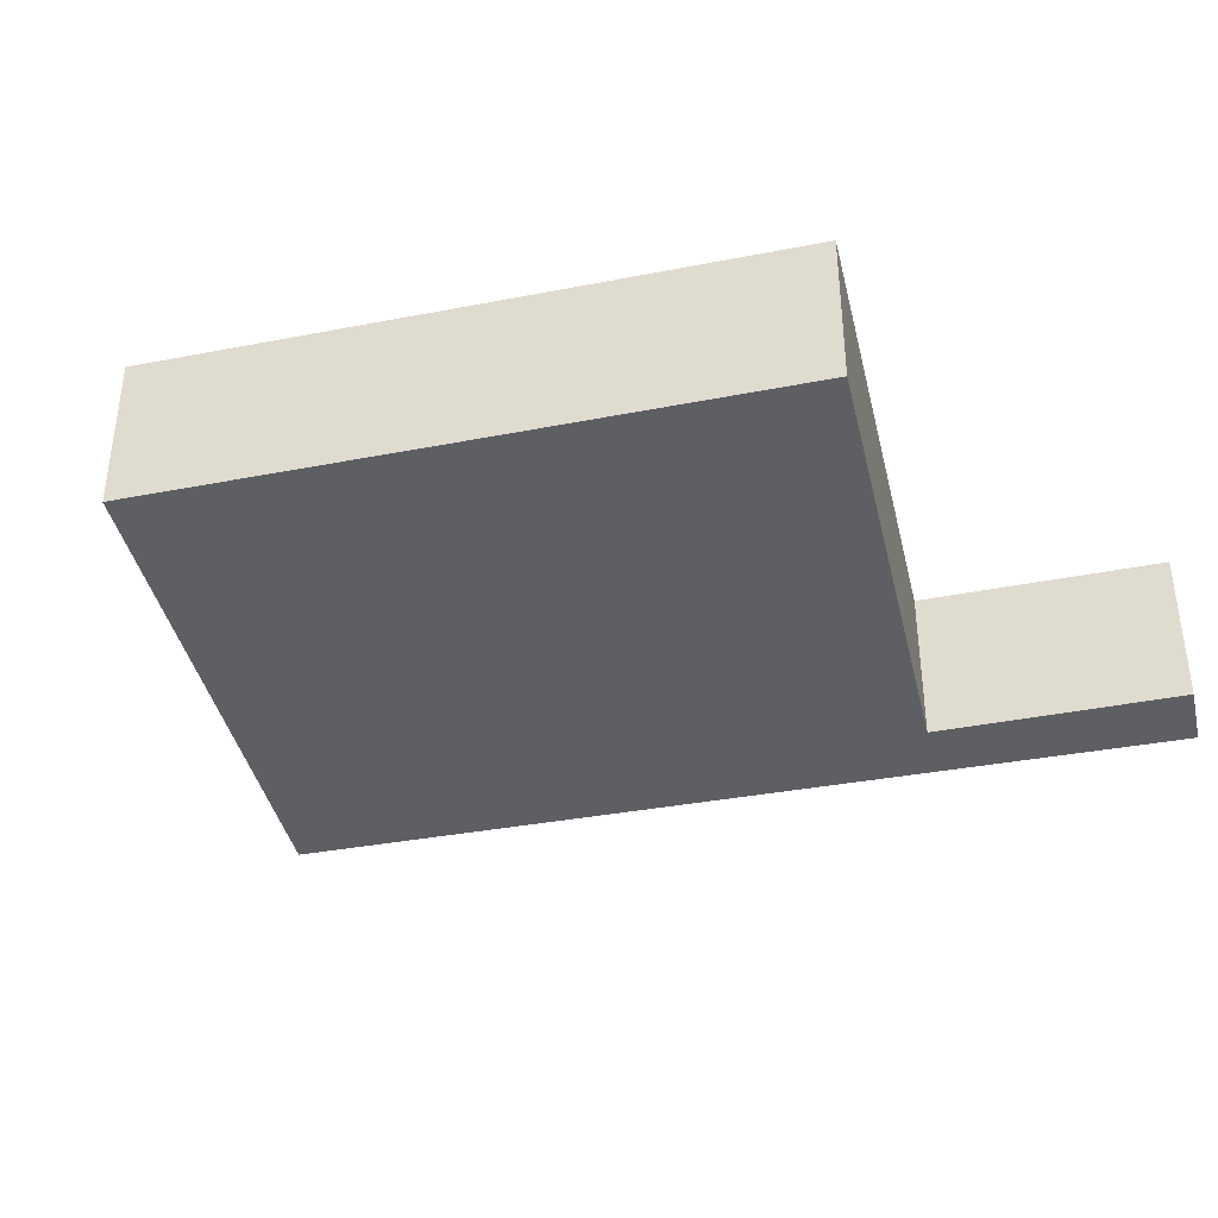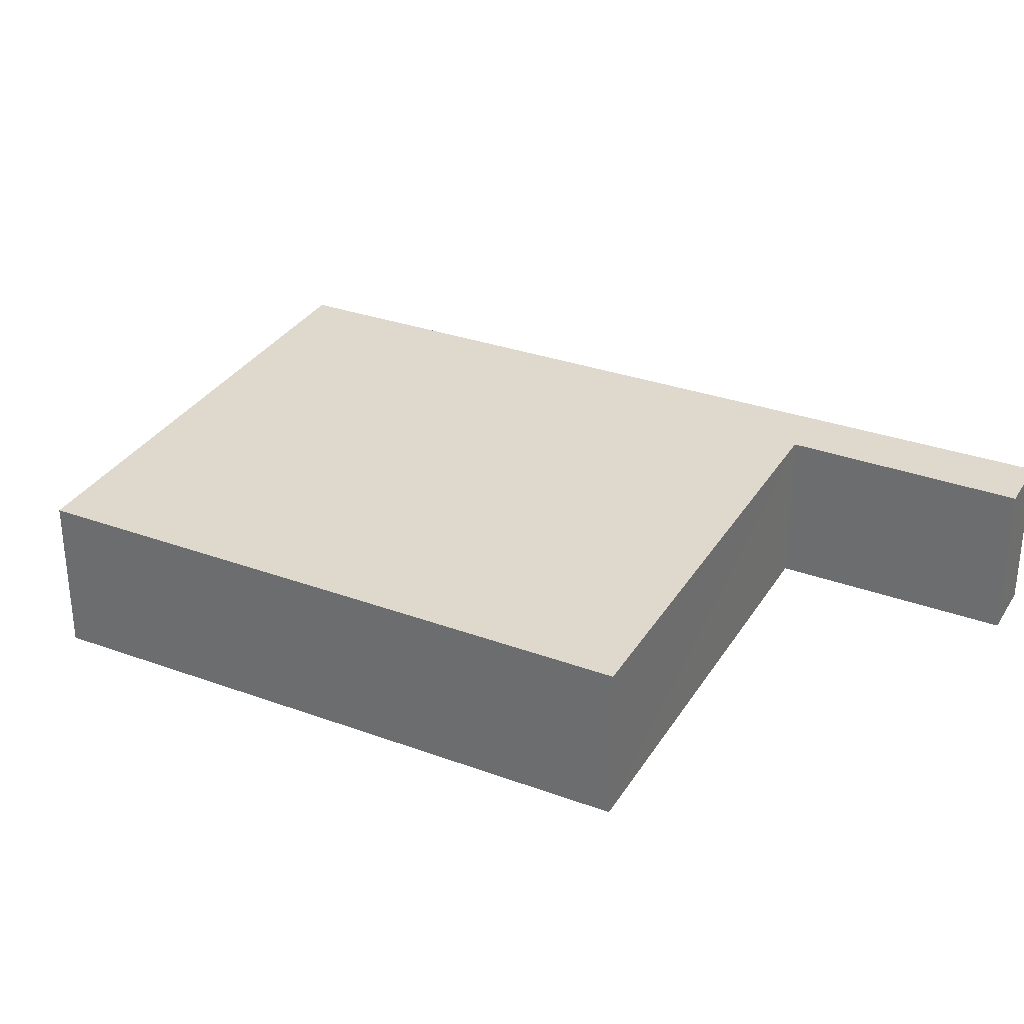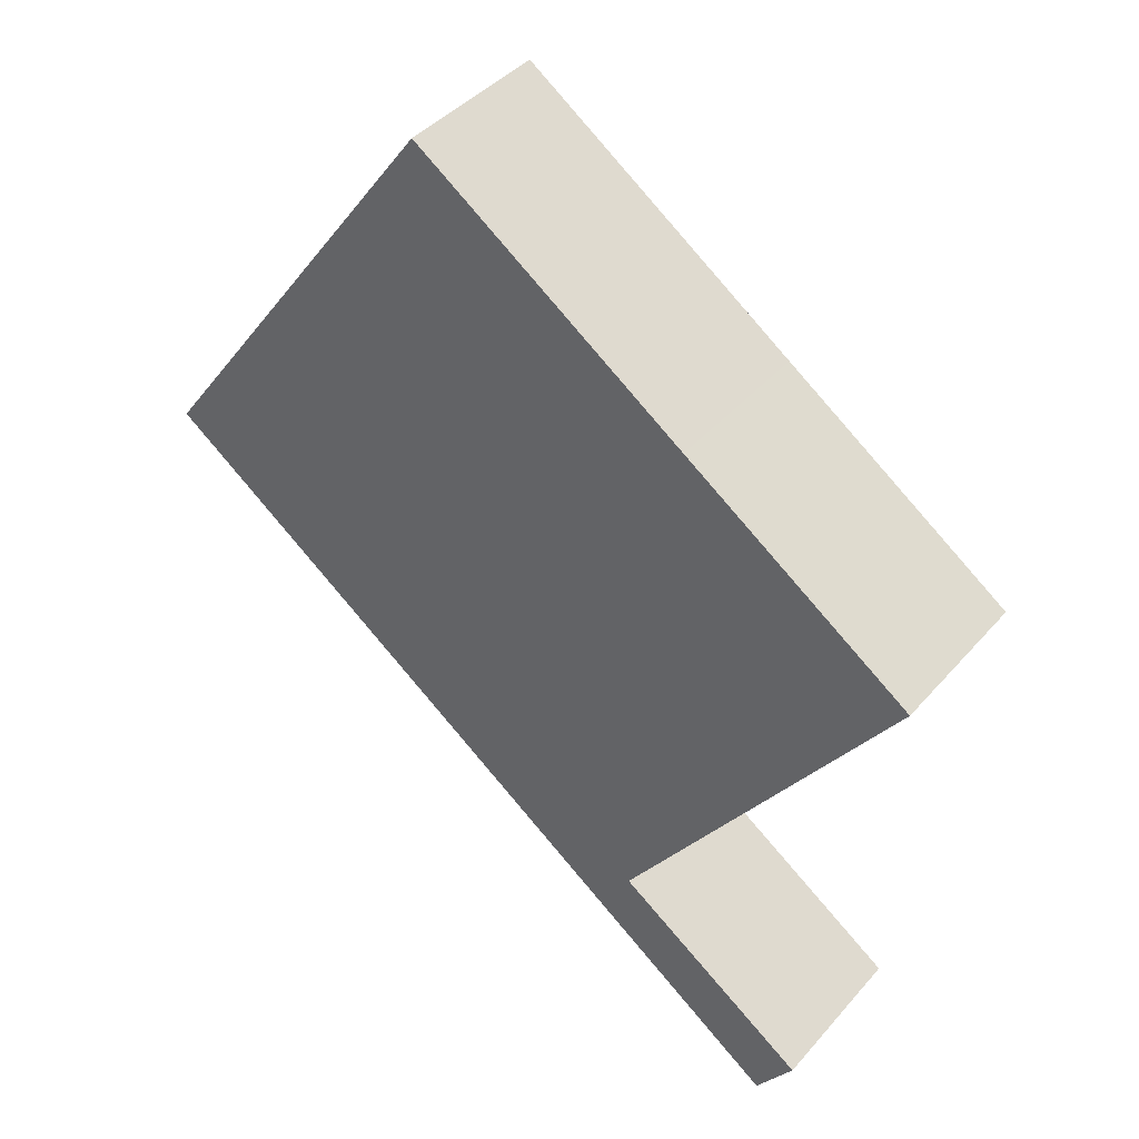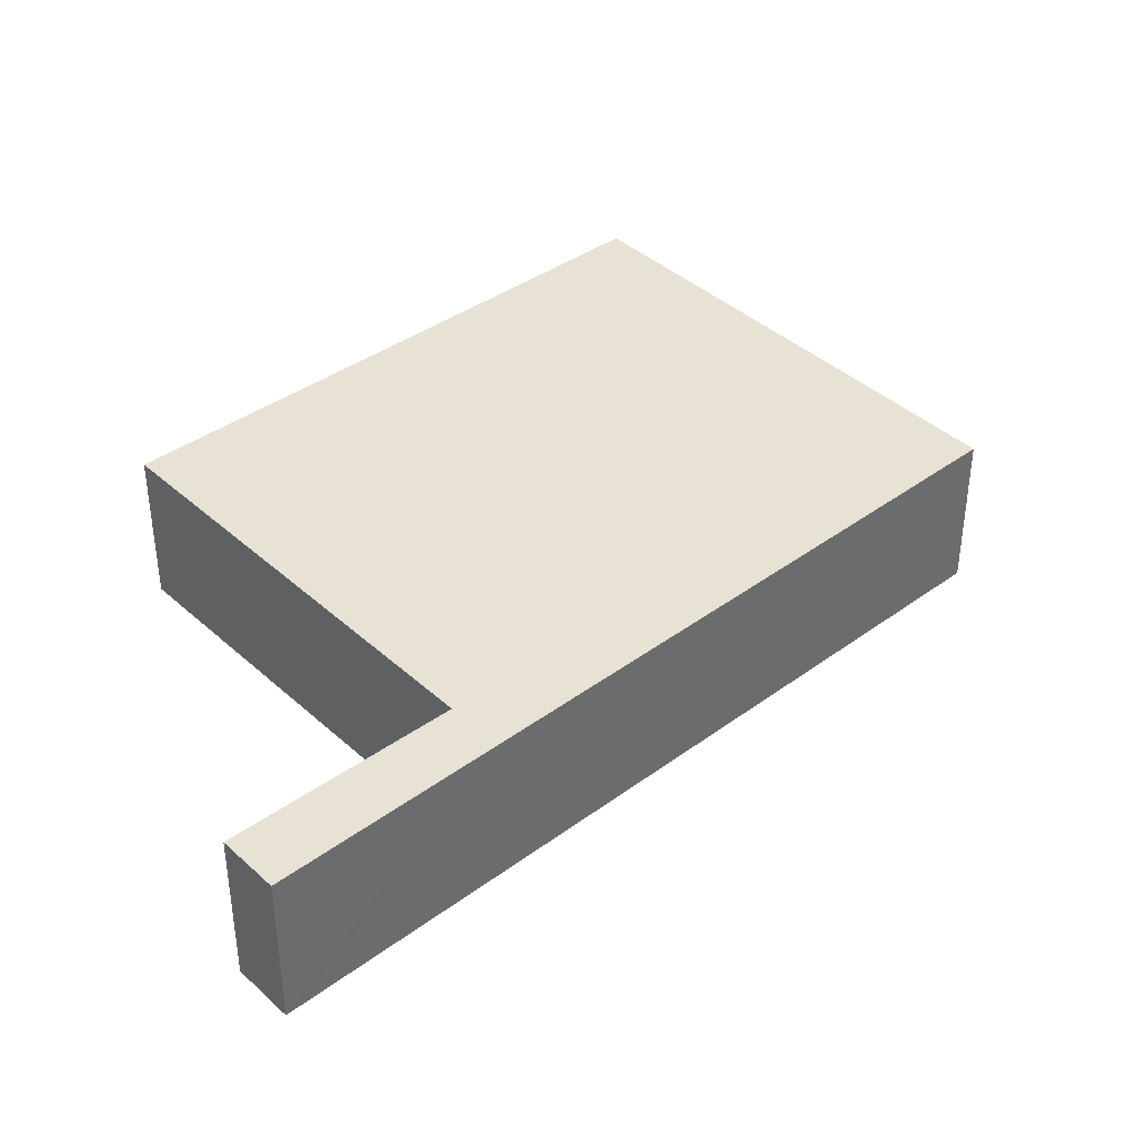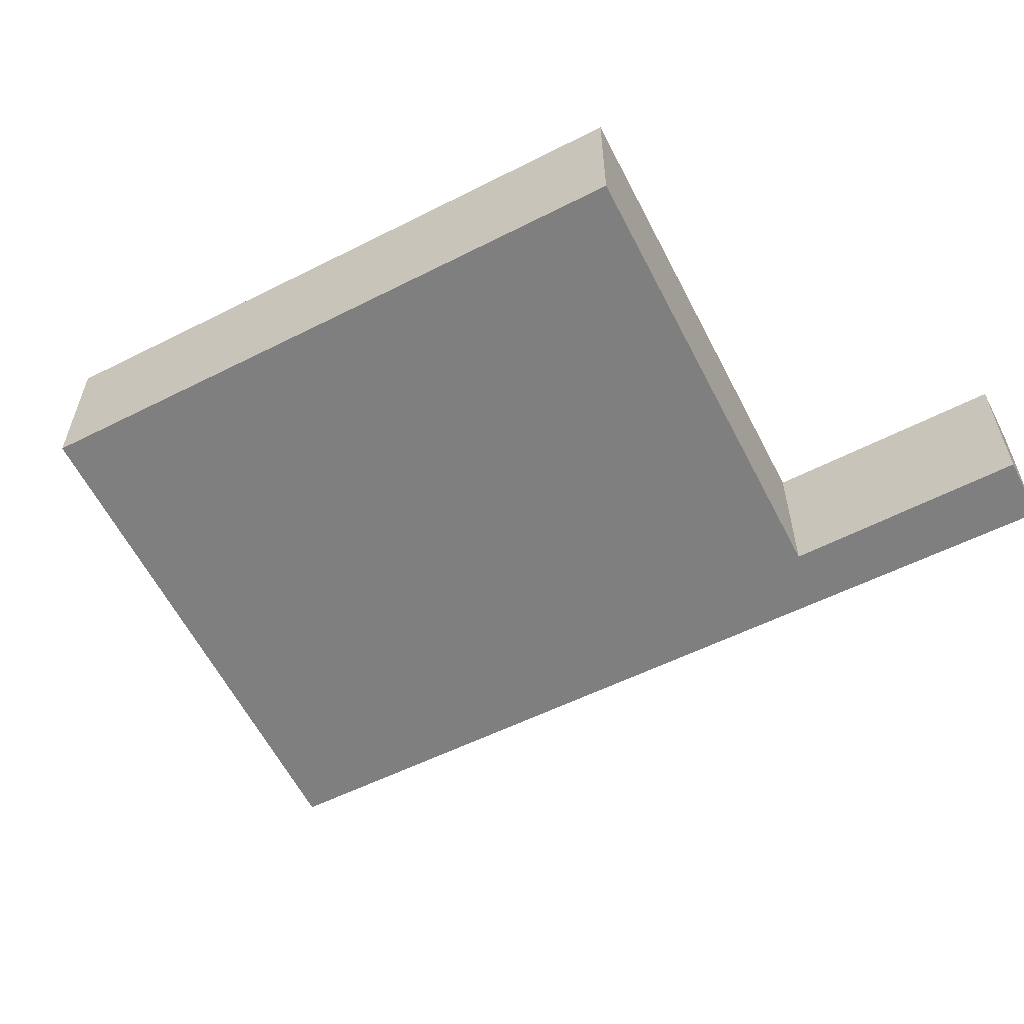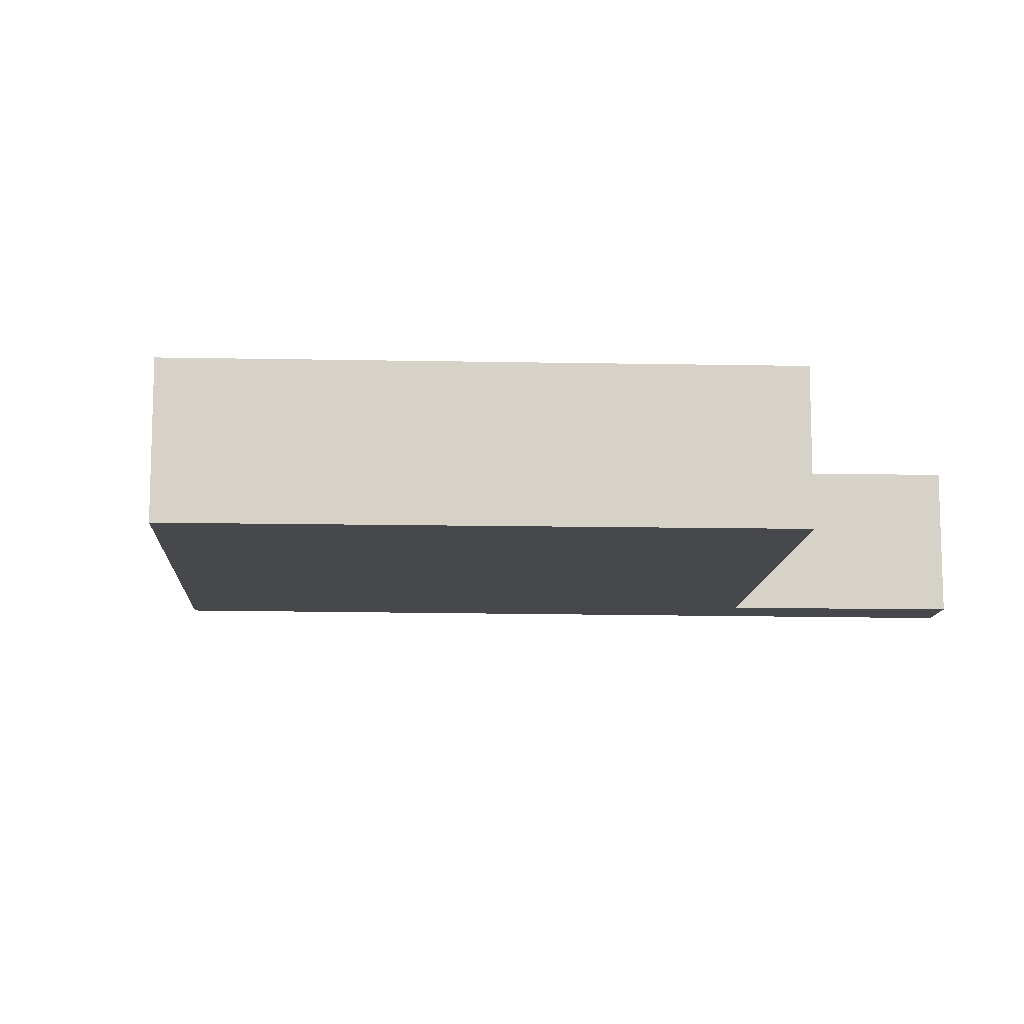
<metadata>
{"format":"obj","ext":"obj","renderer":"f3d","projection":"perspective","resolution":1024,"background":"white","views":[{"elev":-40.4,"azim":49.0,"up":"+Y"},{"elev":32.1,"azim":62.8,"up":"+Y"},{"elev":40.7,"azim":36.6,"up":"+Z"},{"elev":39.8,"azim":174.1,"up":"+Y"},{"elev":-59.8,"azim":63.0,"up":"+Y"},{"elev":-11.6,"azim":32.7,"up":"+Y"}]}
</metadata>
<code>
v  5.713 2.981 7.872
v  0.466 2.981 -0.345
v  0 2.981 1.825e-16
v  3.409 2.981 -2.524
v  6.196 2.981 -4.587
v  8.225 2.981 -6.09
v  10.89 2.981 4.173
v  9.46 2.981 -7.005
v  10.05 2.981 -6.014
v  15.21 2.981 1.07
v  14.11 2.981 1.886
v  15.22 2.981 1.091
v  12.88 2.981 -9.533
v  10.13 2.981 -6.075
v  13.73 2.981 -8.643
v  13.01 2.981 -9.636
v  13.01 5.9e-16 -9.636
v  12.88 5.837e-16 -9.533
v  9.46 4.289e-16 -7.005
v  8.225 3.729e-16 -6.09
v  6.196 2.809e-16 -4.587
v  3.409 1.545e-16 -2.524
v  0.466 2.113e-17 -0.345
v  0 0 0
v  5.713 -4.82e-16 7.872
v  10.89 -2.555e-16 4.173
v  14.11 -1.155e-16 1.886
v  15.22 -6.68e-17 1.091
v  10.05 3.683e-16 -6.014
v  13.73 5.292e-16 -8.643
v  10.13 3.72e-16 -6.075
v  15.21 -6.552e-17 1.07
g defaultobject
f 1 2 3
f 2 1 4
f 4 1 5
f 5 1 6
f 6 1 7
f 6 7 8
f 8 7 9
f 9 7 10
f 10 7 11
f 10 11 12
f 9 13 8
f 13 9 14
f 13 14 15
f 13 15 16
f 17 13 16
f 13 17 8
f 8 17 18
f 8 18 19
f 8 19 6
f 6 19 20
f 6 20 5
f 5 20 21
f 5 21 4
f 4 21 22
f 4 22 2
f 2 22 23
f 2 23 3
f 3 23 24
f 24 1 3
f 1 24 25
f 25 7 1
f 7 25 26
f 7 26 11
f 11 26 27
f 11 27 12
f 12 27 28
f 29 14 9
f 14 29 15
f 15 29 30
f 30 29 31
f 28 10 12
f 10 28 9
f 9 28 29
f 29 28 32
f 30 16 15
f 16 30 17
f 27 32 28
f 32 27 29
f 29 27 26
f 29 26 25
f 29 25 24
f 29 24 21
f 29 21 20
f 29 20 19
f 21 24 23
f 21 23 22
f 31 17 30
f 17 31 18
f 18 31 19
f 19 31 29

</code>
